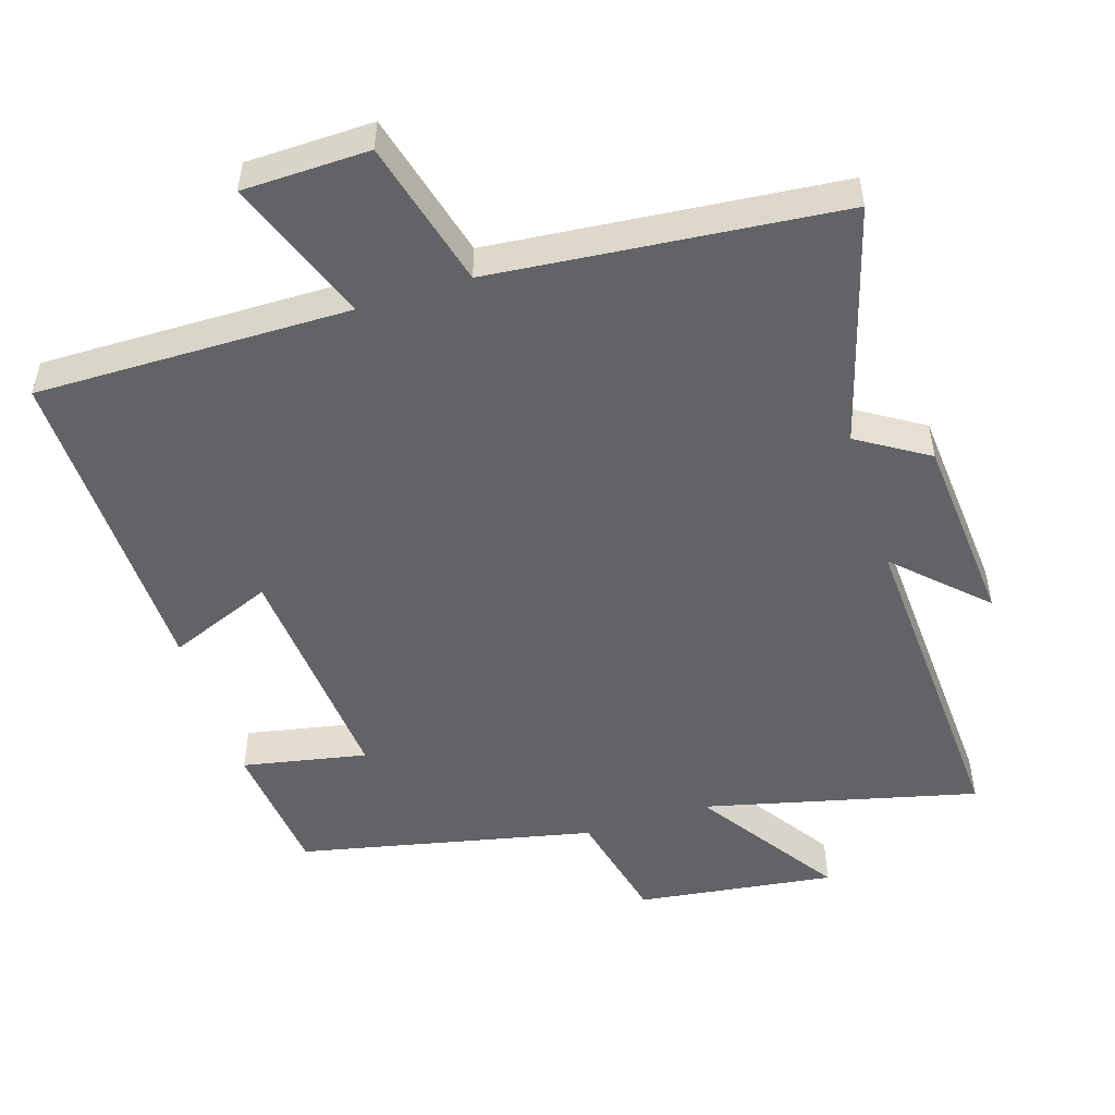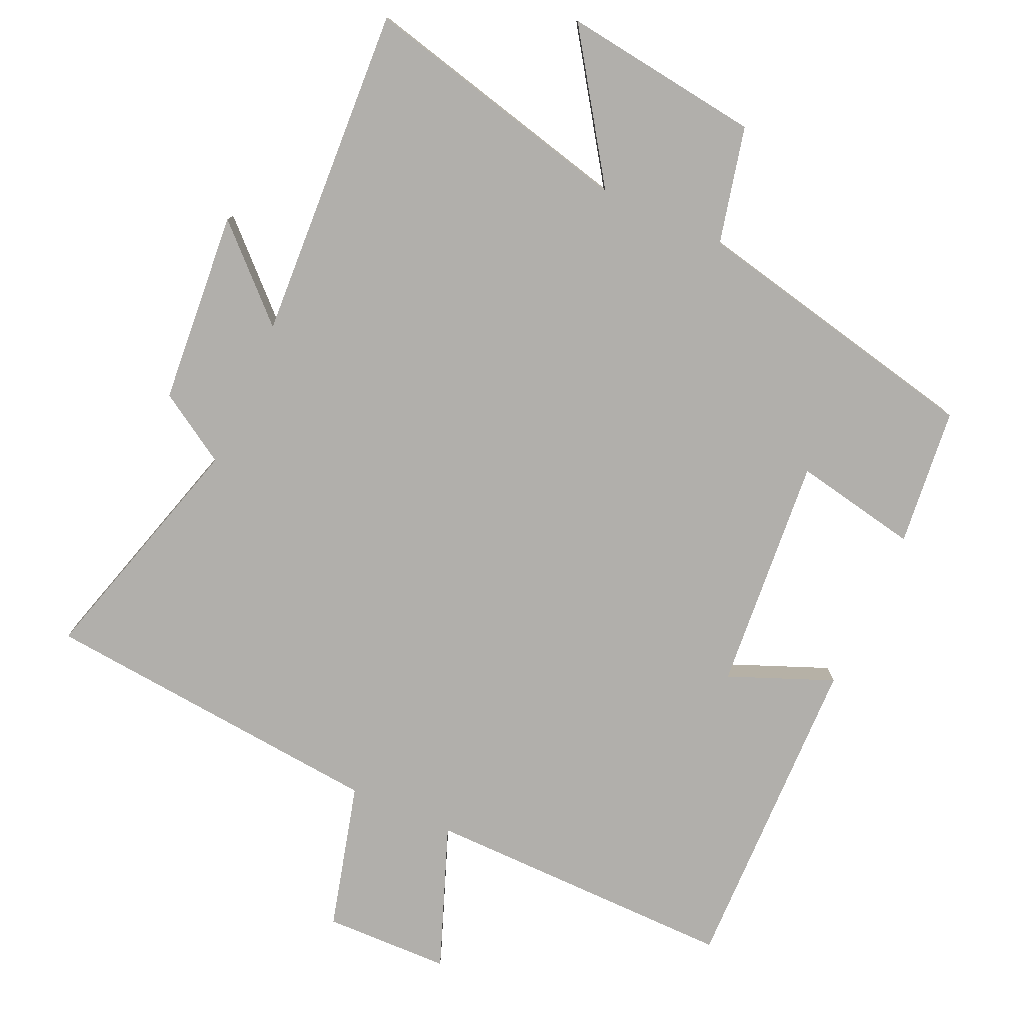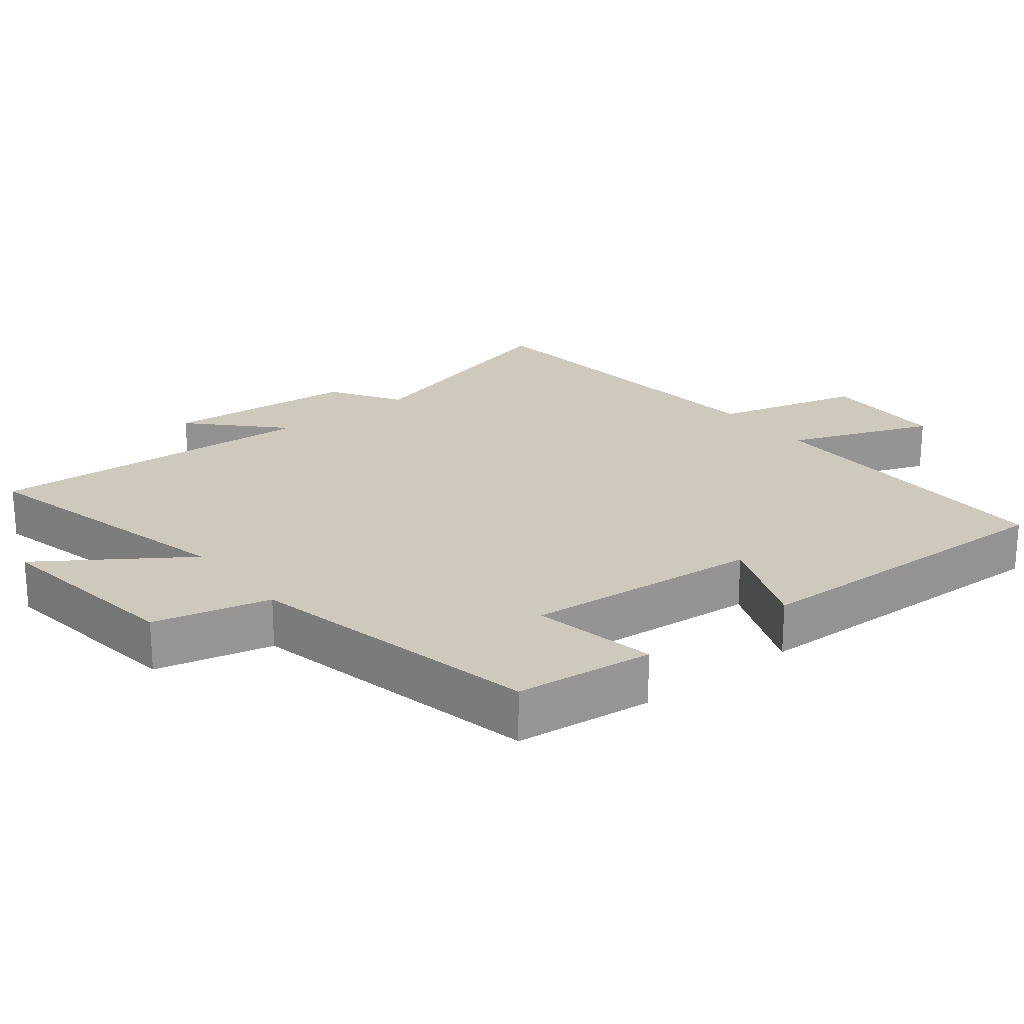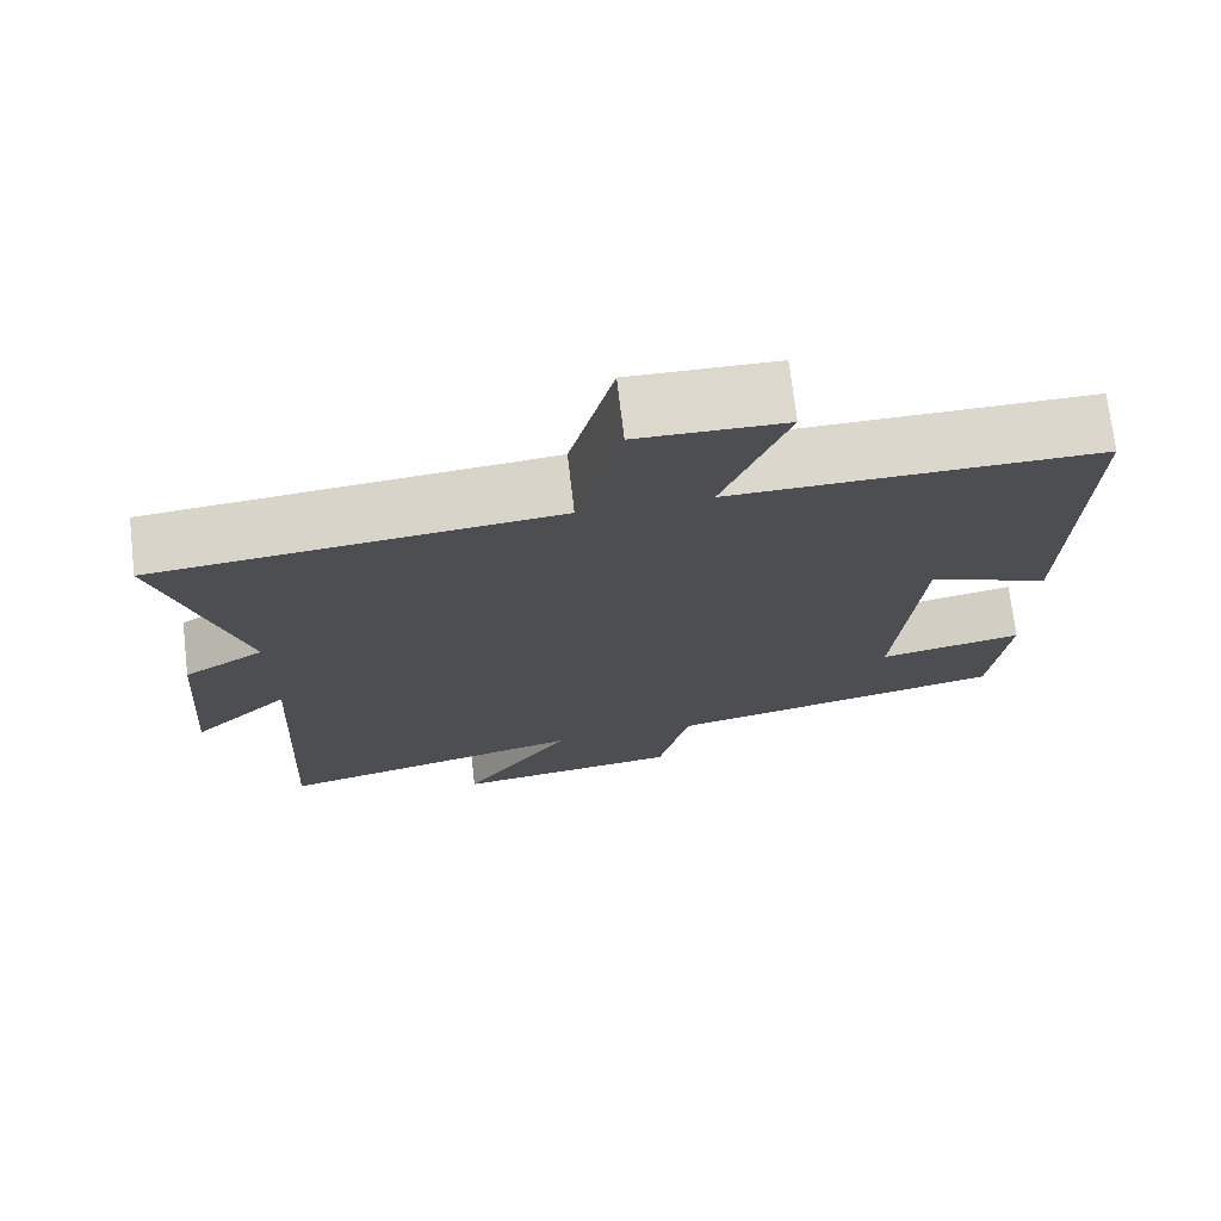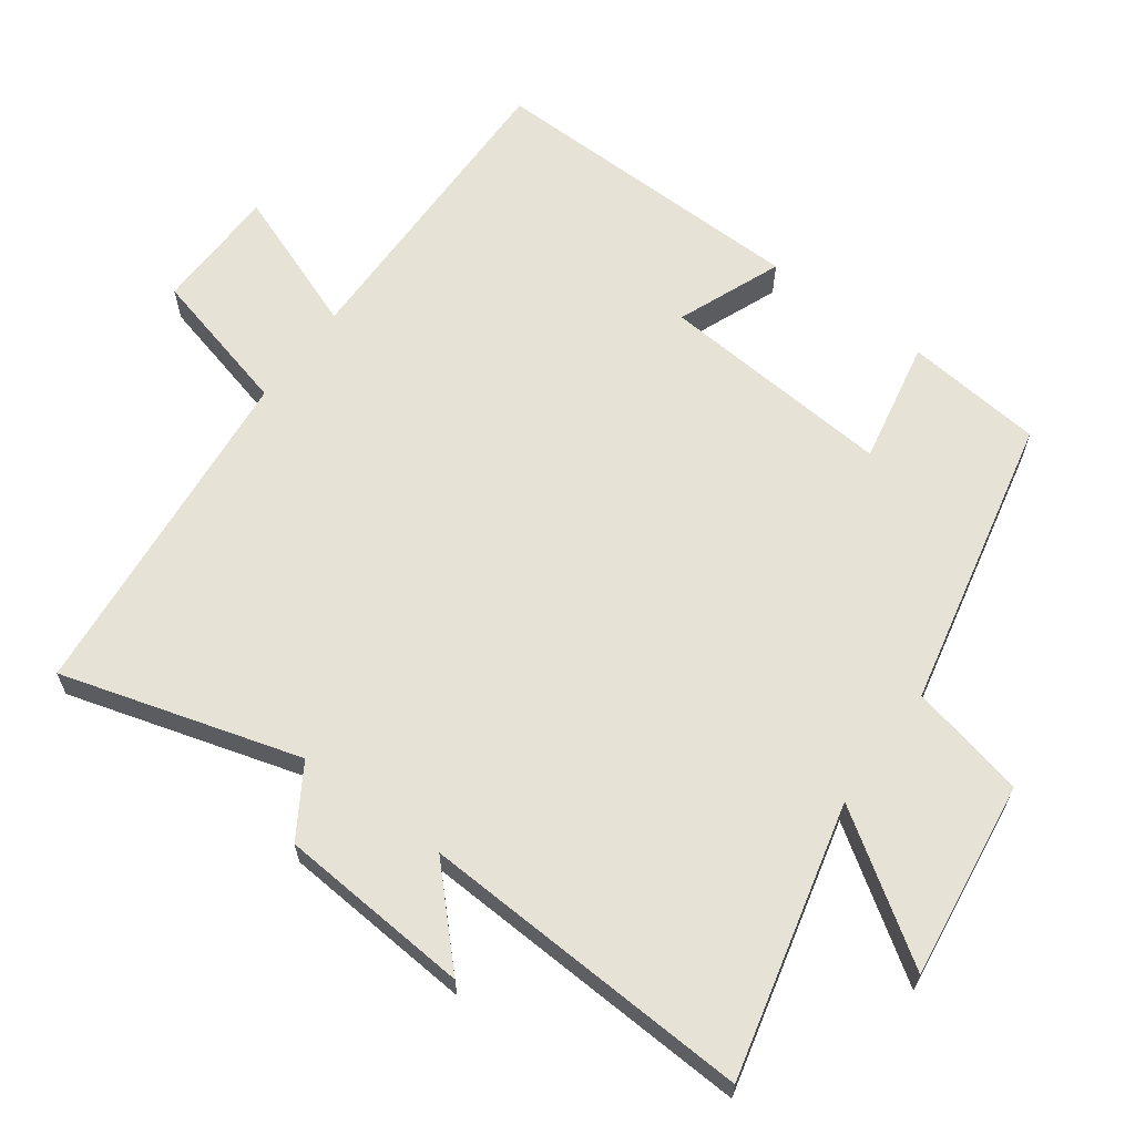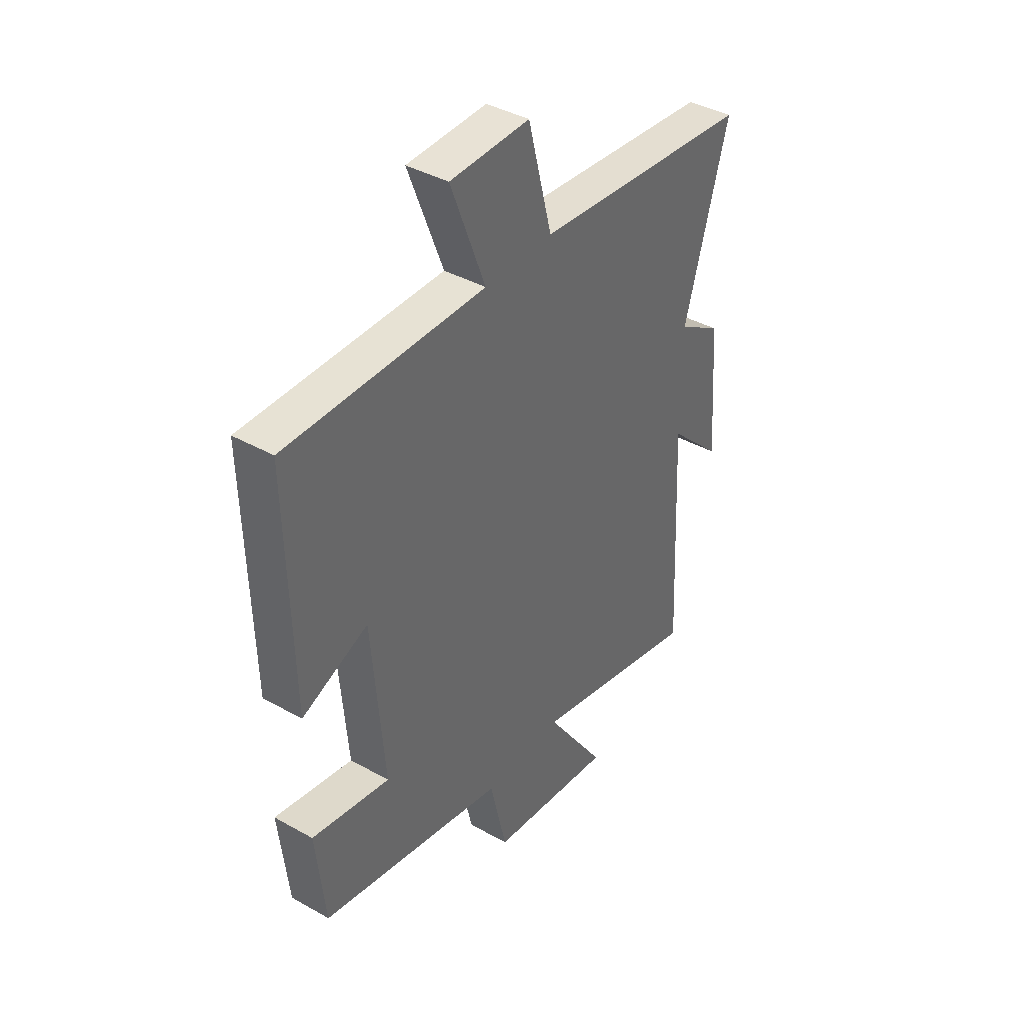
<metadata>
{"format":"obj","ext":"obj","renderer":"f3d","projection":"perspective","resolution":1024,"background":"white","views":[{"elev":-50.8,"azim":17.6,"up":"+Y"},{"elev":-78.1,"azim":155.8,"up":"+Y"},{"elev":22.4,"azim":-128.2,"up":"+Y"},{"elev":72.8,"azim":173.3,"up":"+Z"},{"elev":63.9,"azim":126.1,"up":"+Y"},{"elev":40.2,"azim":-55.3,"up":"+Z"}]}
</metadata>
<code>
v 0.525 0.07 -0.596
v 0.132 0.07 -0.5
v 0.271 0.07 -0.706
v -0.015 0.07 -0.668
v -0.054 0.07 -0.5
v -0.479 0.07 -0.408
v -0.5 0.07 -0.209
v -0.321 0.07 -0.244
v -0.349 0.07 0.096
v -0.5 0.07 0.035
v -0.51 0.07 0.505
v -0.057 0.07 0.5
v -0.136 0.07 0.708
v 0.046 0.07 0.712
v 0.101 0.07 0.5
v 0.6 0.07 0.452
v 0.5 0.07 0.107
v 0.601 0.07 0.044
v 0.623 0.07 -0.234
v 0.5 0.07 -0.115
v 0.525 0 -0.596
v 0.132 0 -0.5
v 0.271 0 -0.706
v -0.015 0 -0.668
v -0.054 0 -0.5
v -0.479 0 -0.408
v -0.5 0 -0.209
v -0.321 0 -0.244
v -0.349 0 0.096
v -0.5 0 0.035
v -0.51 0 0.505
v -0.057 0 0.5
v -0.136 0 0.708
v 0.046 0 0.712
v 0.101 0 0.5
v 0.6 0 0.452
v 0.5 0 0.107
v 0.601 0 0.044
v 0.623 0 -0.234
v 0.5 0 -0.115
f 17 18 19 20
f 15 16 17
f 15 17 20
f 12 13 14 15
f 20 1 2
f 15 20 2
f 12 15 2
f 9 10 11 12
f 8 9 12 2
f 7 8 2
f 6 7 2
f 5 6 2
f 2 3 4 5
f 40 39 38 37
f 37 36 35
f 40 37 35
f 35 34 33 32
f 22 21 40
f 22 40 35
f 22 35 32
f 32 31 30 29
f 22 32 29 28
f 22 28 27
f 22 27 26
f 22 26 25
f 25 24 23 22
f 1 21 22 2
f 2 22 23 3
f 3 23 24 4
f 4 24 25 5
f 5 25 26 6
f 6 26 27 7
f 7 27 28 8
f 8 28 29 9
f 9 29 30 10
f 10 30 31 11
f 11 31 32 12
f 12 32 33 13
f 13 33 34 14
f 14 34 35 15
f 15 35 36 16
f 16 36 37 17
f 17 37 38 18
f 18 38 39 19
f 19 39 40 20
f 20 40 21 1

</code>
